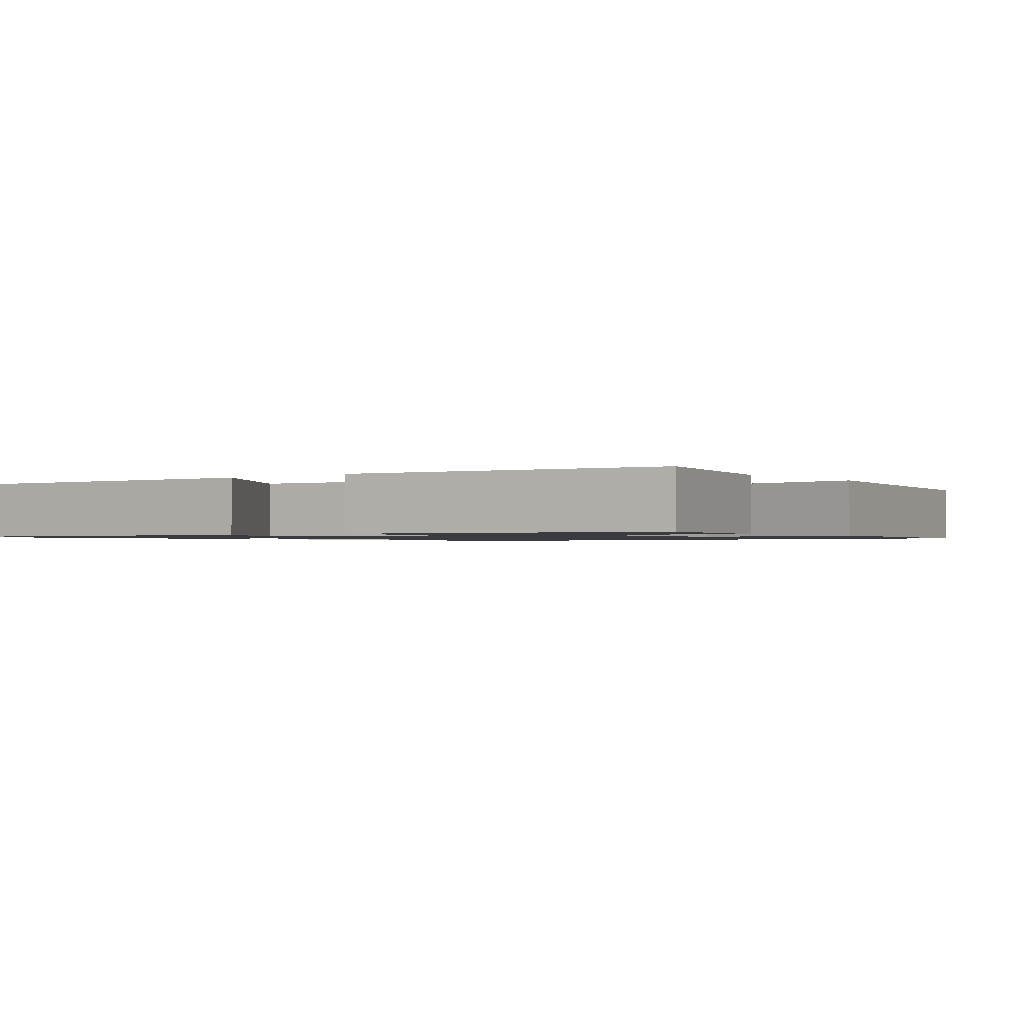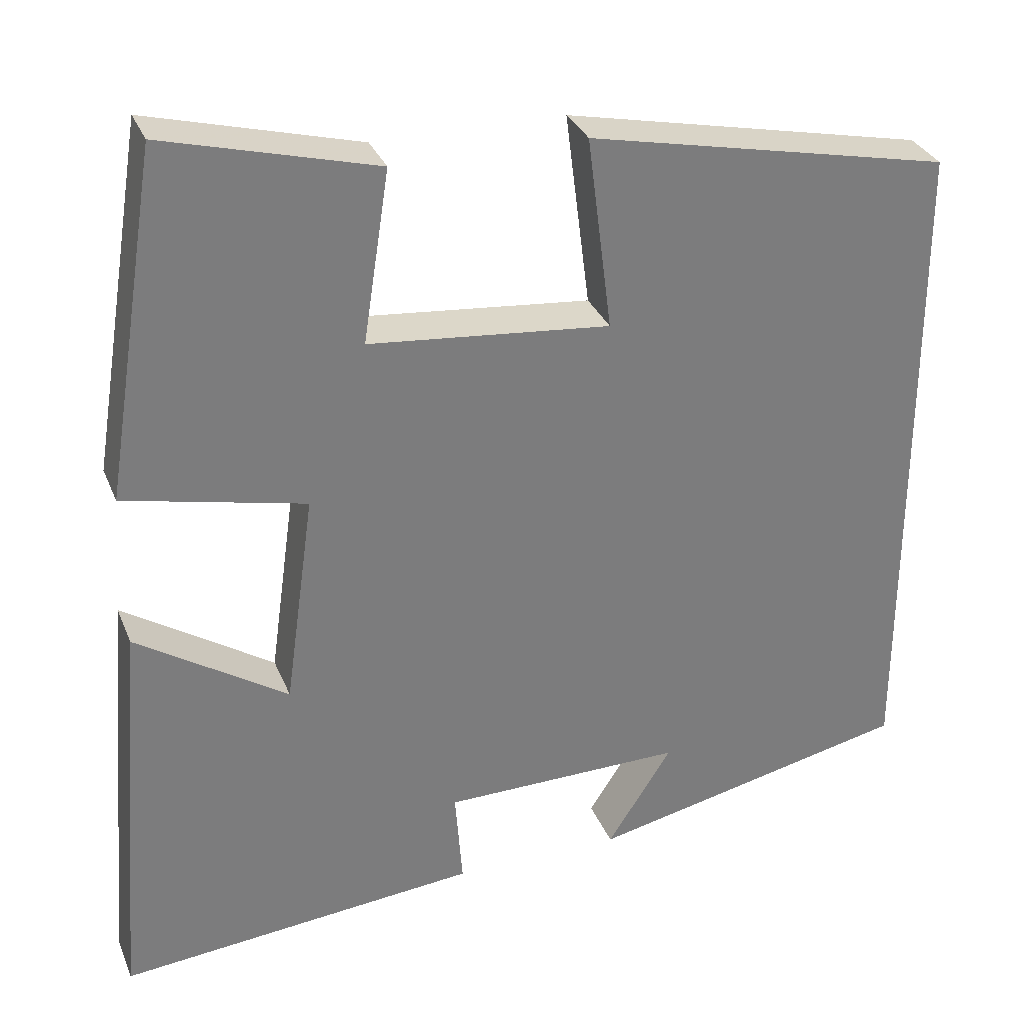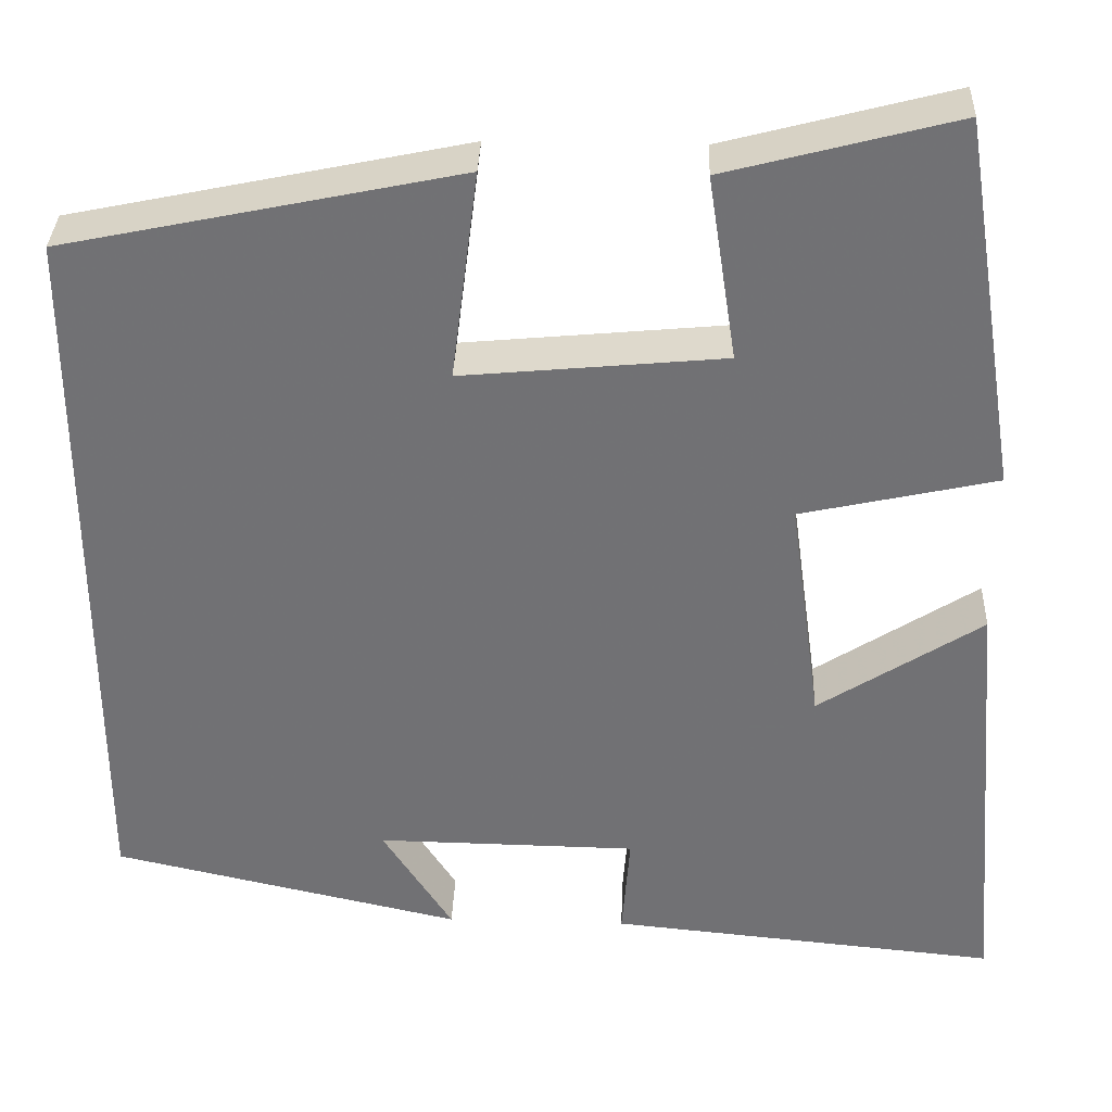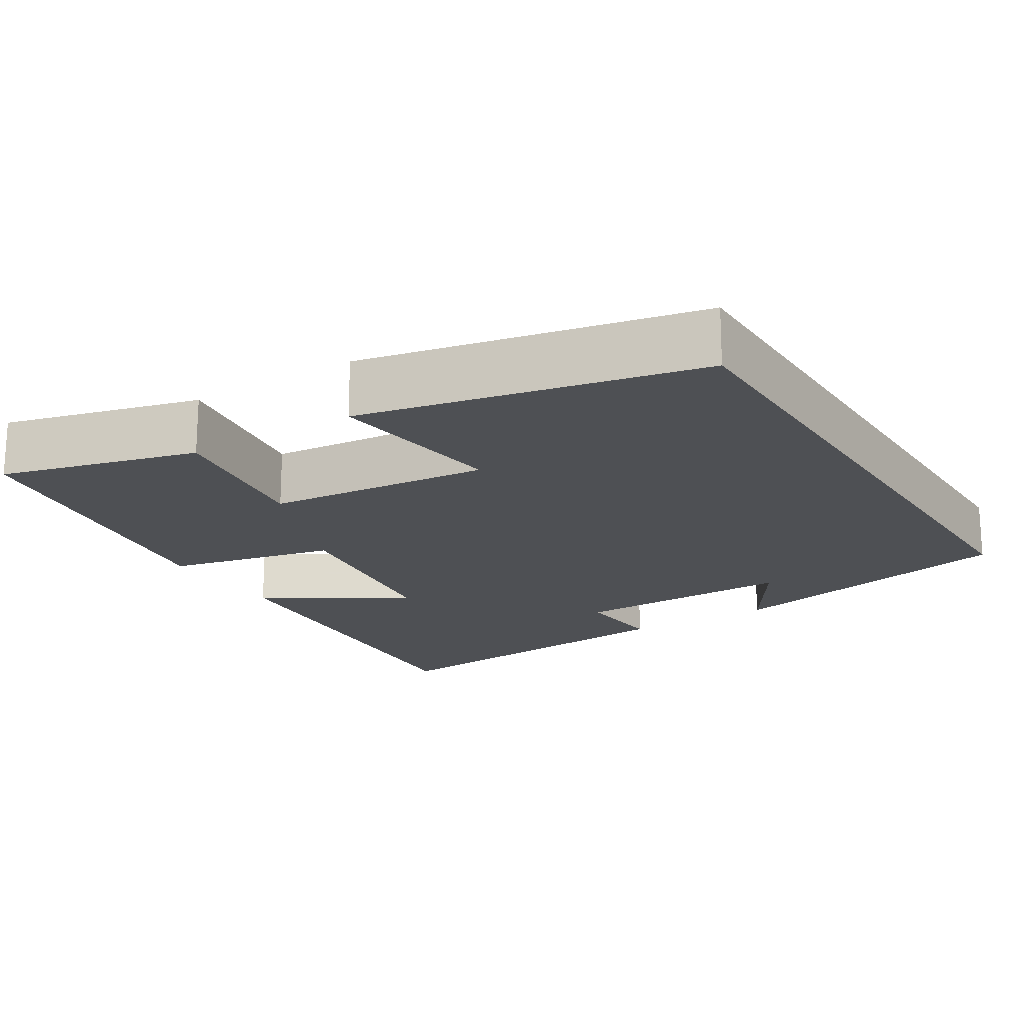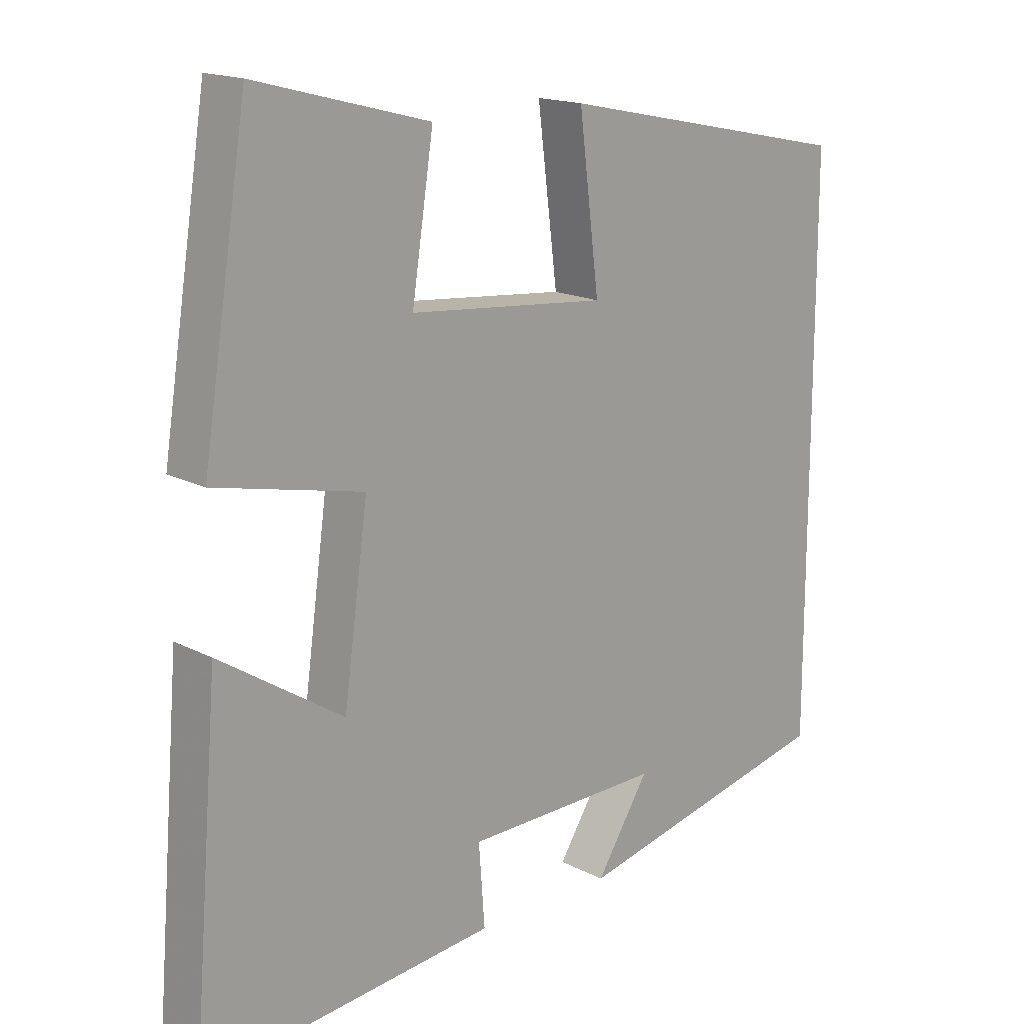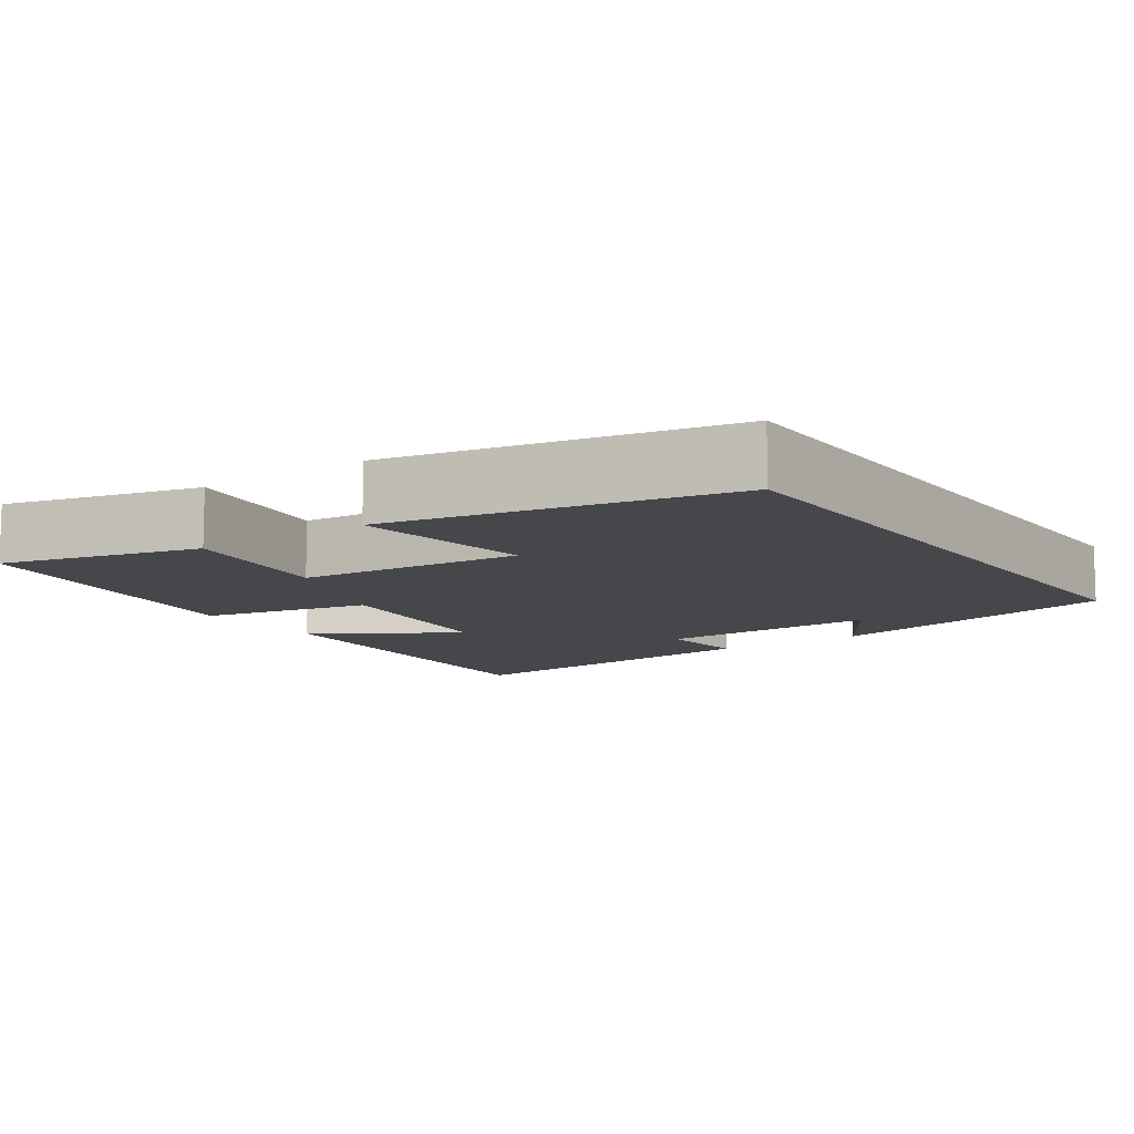
<metadata>
{"format":"obj","ext":"obj","renderer":"f3d","projection":"perspective","resolution":1024,"background":"white","views":[{"elev":-1.2,"azim":-51.3,"up":"+Y"},{"elev":31.5,"azim":-19.7,"up":"+Z"},{"elev":34.4,"azim":-177.9,"up":"+Z"},{"elev":-18.7,"azim":32.0,"up":"+Y"},{"elev":16.7,"azim":-43.8,"up":"+Z"},{"elev":-10.3,"azim":35.2,"up":"+Y"}]}
</metadata>
<code>
v 0.5 0.07 0.407
v 0.5 0.07 -0.412
v 0.105 0.07 -0.5
v 0.184 0.07 -0.377
v -0.11 0.07 -0.381
v -0.101 0.07 -0.5
v -0.541 0.07 -0.542
v -0.5 0.07 -0.043
v -0.316 0.07 -0.162
v -0.28 0.07 0.098
v -0.5 0.07 0.147
v -0.433 0.07 0.568
v -0.175 0.07 0.5
v -0.207 0.07 0.291
v 0.087 0.07 0.263
v 0.057 0.07 0.5
v 0.5 0 0.407
v 0.5 0 -0.412
v 0.105 0 -0.5
v 0.184 0 -0.377
v -0.11 0 -0.381
v -0.101 0 -0.5
v -0.541 0 -0.542
v -0.5 0 -0.043
v -0.316 0 -0.162
v -0.28 0 0.098
v -0.5 0 0.147
v -0.433 0 0.568
v -0.175 0 0.5
v -0.207 0 0.291
v 0.087 0 0.263
v 0.057 0 0.5
f 15 16 1 2
f 14 15 2
f 12 13 14
f 11 12 14
f 10 11 14
f 9 10 14 2
f 7 8 9
f 6 7 9
f 5 6 9
f 4 5 9
f 4 9 2
f 2 3 4
f 18 17 32 31
f 18 31 30
f 30 29 28
f 30 28 27
f 30 27 26
f 18 30 26 25
f 25 24 23
f 25 23 22
f 25 22 21
f 25 21 20
f 18 25 20
f 20 19 18
f 1 17 18 2
f 2 18 19 3
f 3 19 20 4
f 4 20 21 5
f 5 21 22 6
f 6 22 23 7
f 7 23 24 8
f 8 24 25 9
f 9 25 26 10
f 10 26 27 11
f 11 27 28 12
f 12 28 29 13
f 13 29 30 14
f 14 30 31 15
f 15 31 32 16
f 16 32 17 1

</code>
